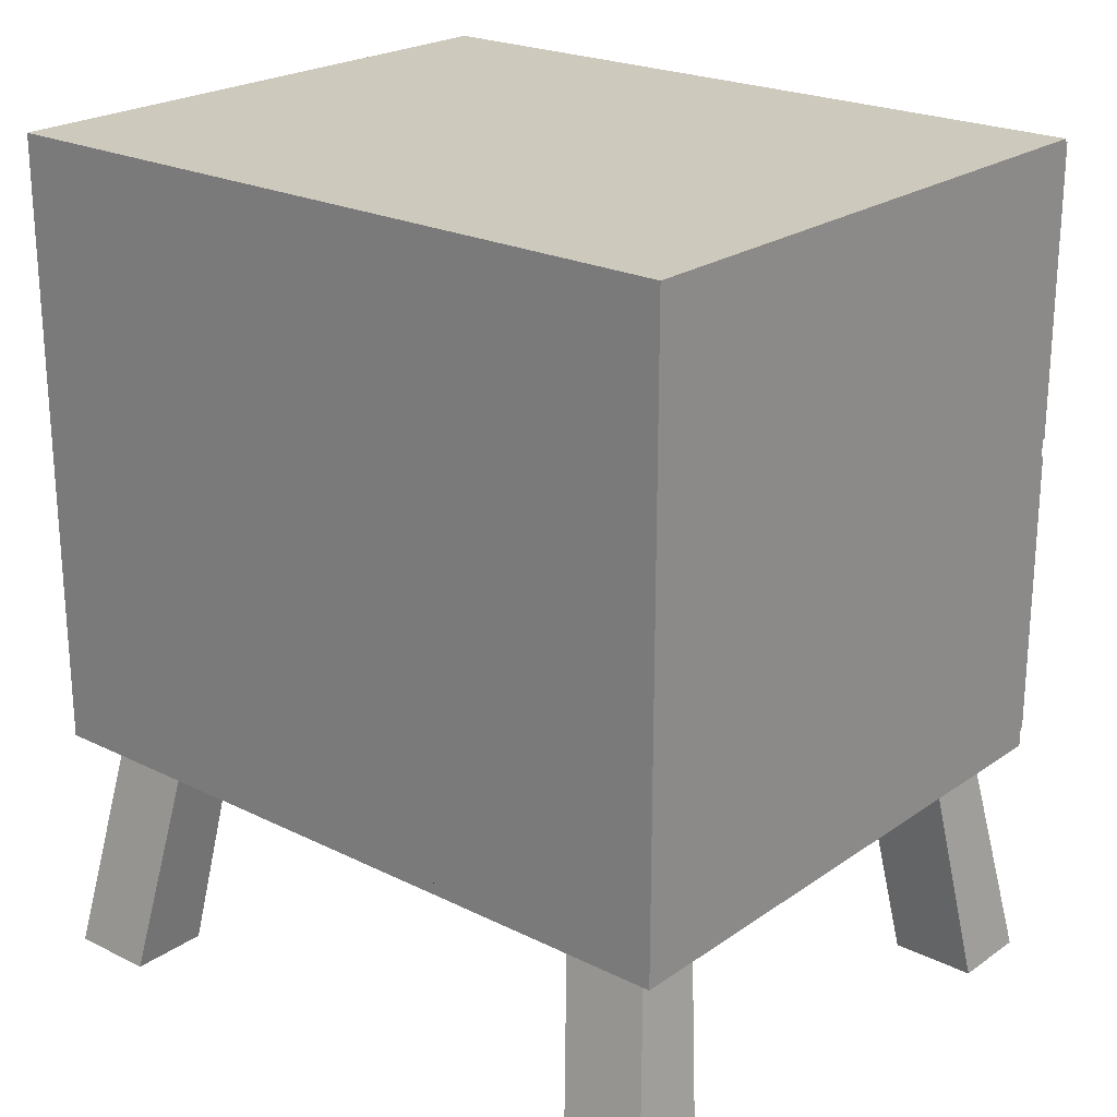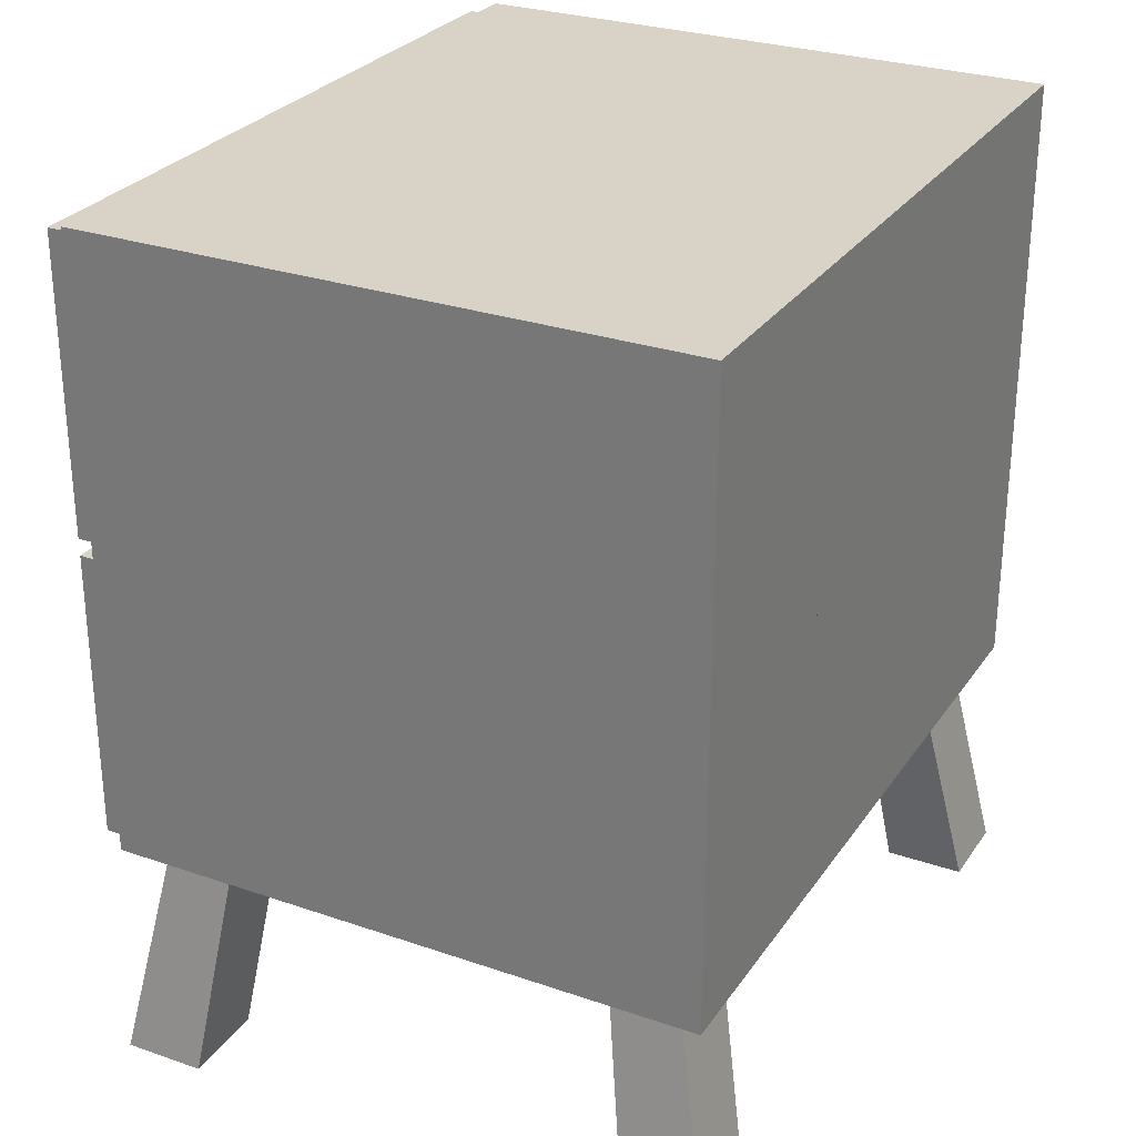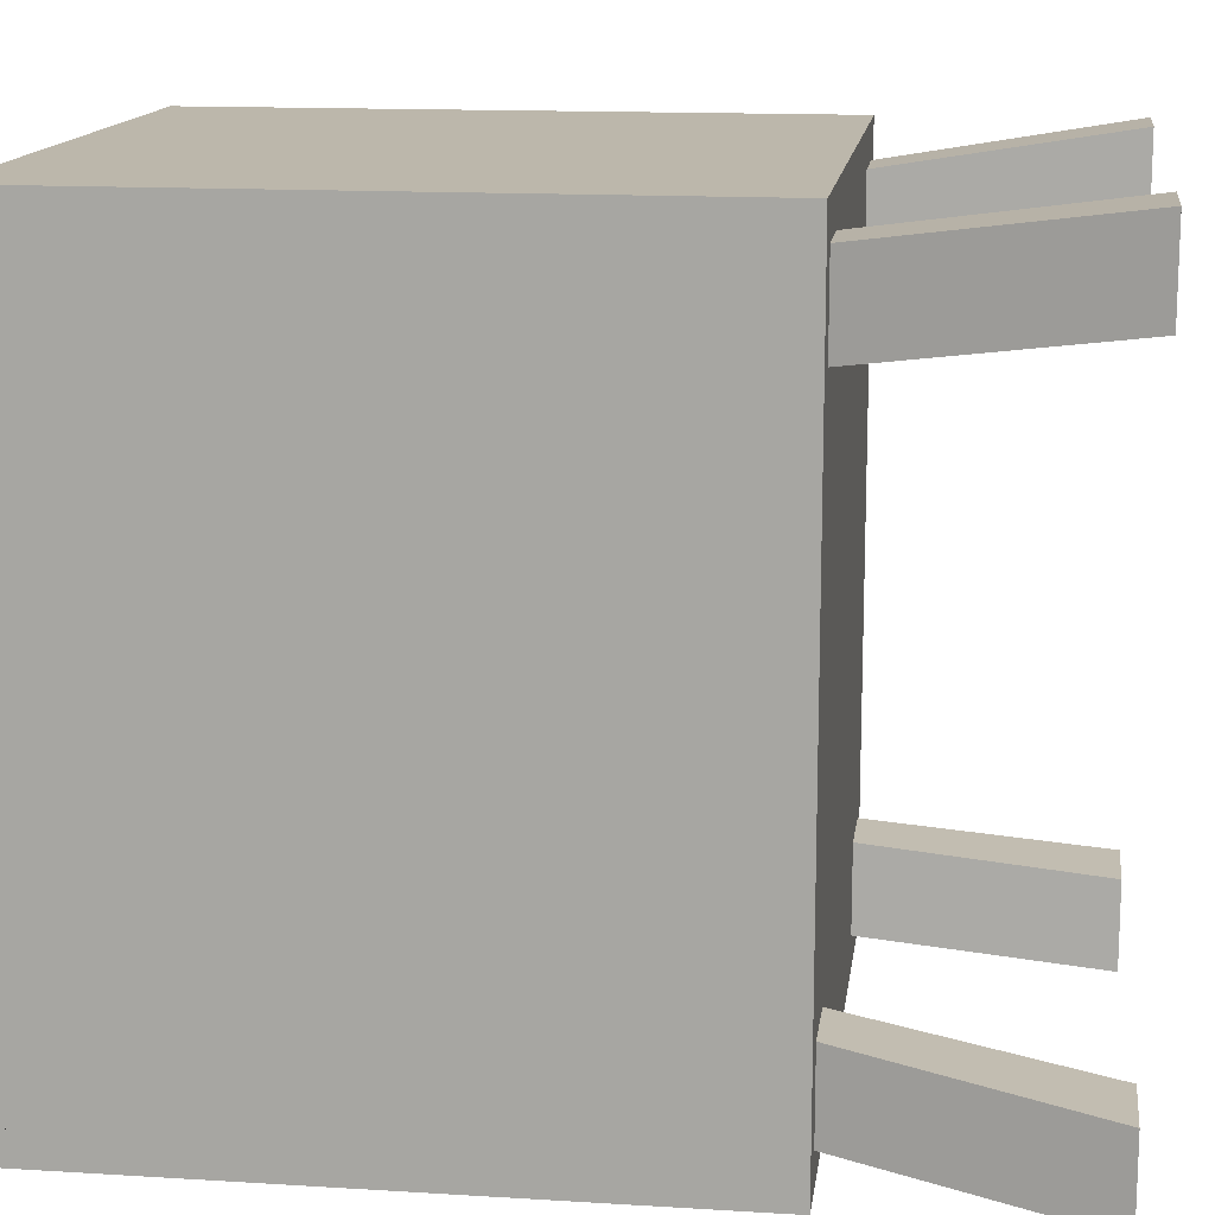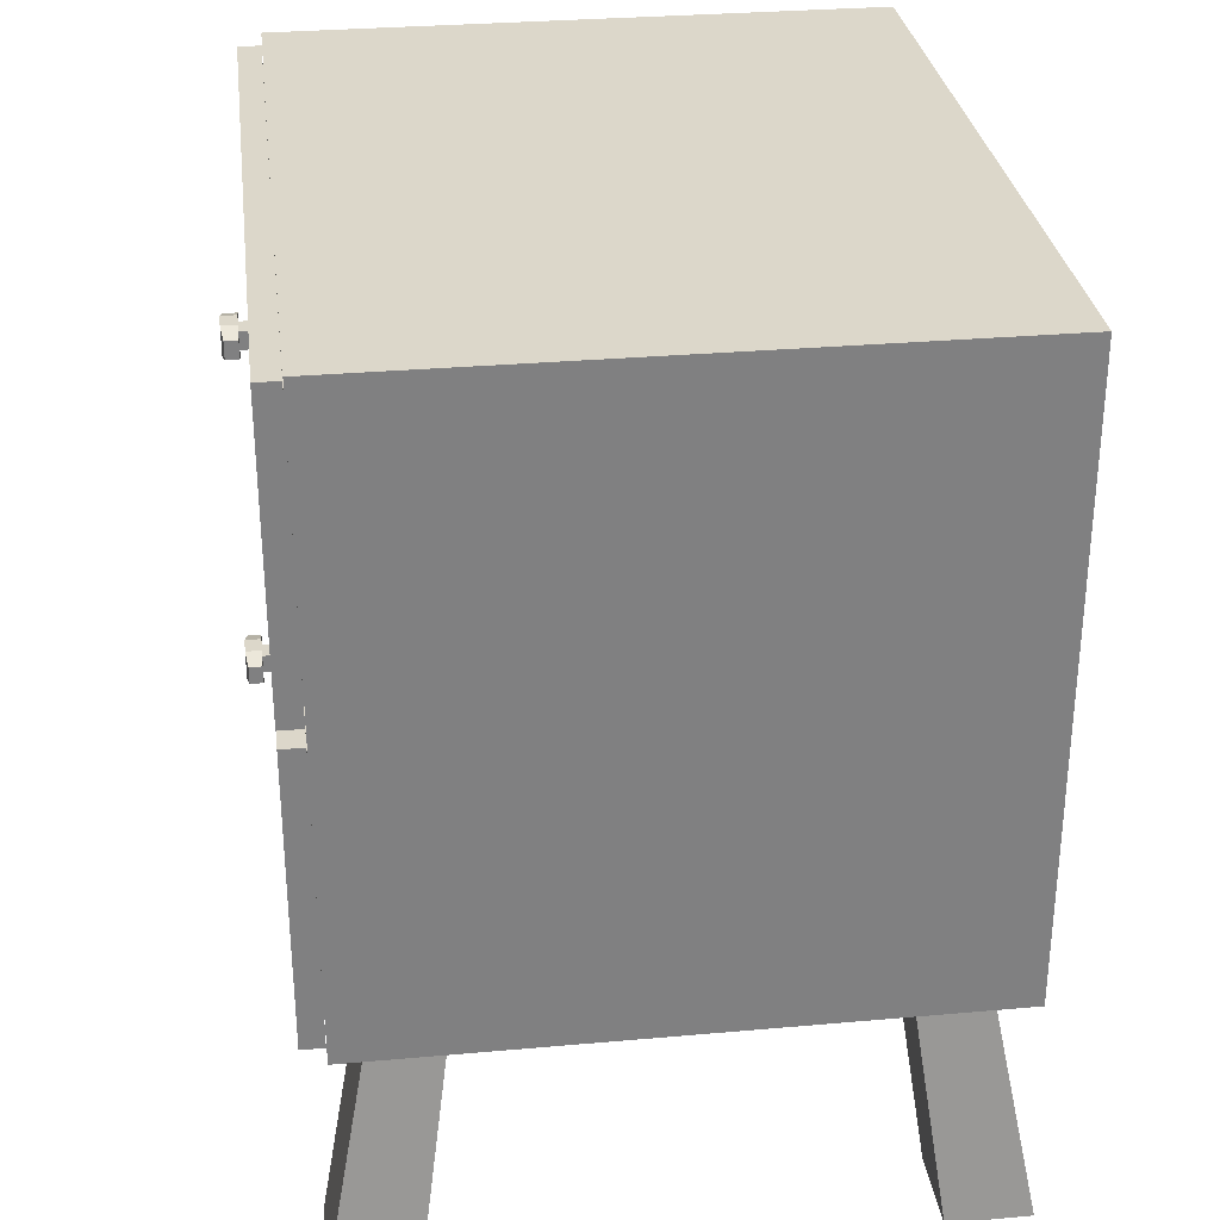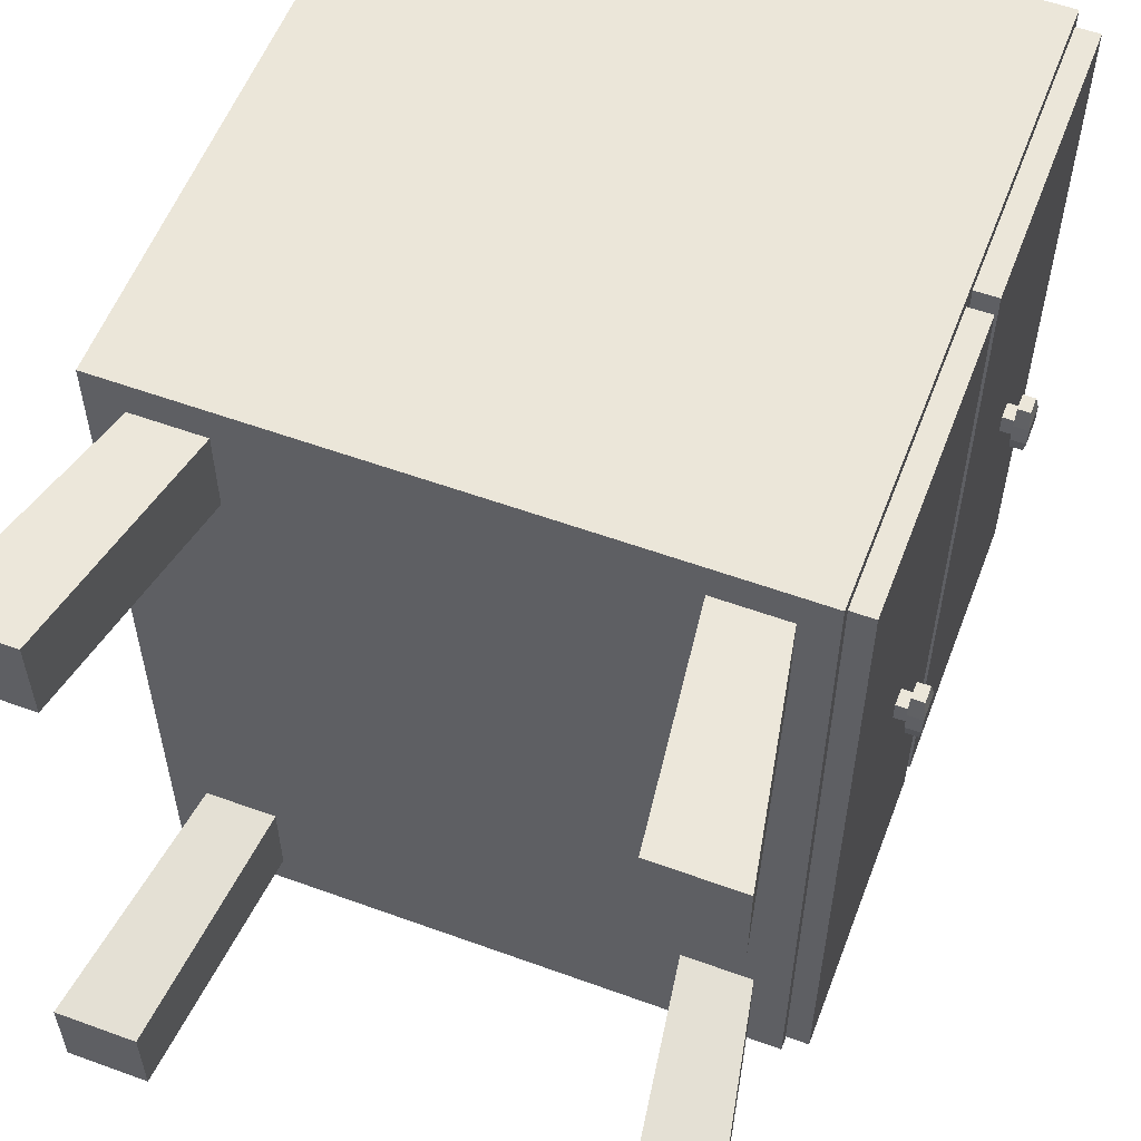
<metadata>
{"format":"obj","ext":"obj","renderer":"f3d","projection":"perspective","resolution":1024,"background":"white","views":[{"elev":22.6,"azim":-49.7,"up":"+Y"},{"elev":28.1,"azim":-152.5,"up":"+Y"},{"elev":14.3,"azim":-82.3,"up":"+Z"},{"elev":30.4,"azim":172.7,"up":"+Y"},{"elev":56.6,"azim":20.8,"up":"+Z"}]}
</metadata>
<code>
o littleOne.001_Cube.015
v -10.52 0.622 1.746
v -10.52 0.6073 1.746
v -10.51 0.6271 1.746
v -10.51 0.6022 1.746
v -10.49 0.6022 1.746
v -10.49 0.6271 1.746
v -10.51 0.6073 1.761
v -10.51 0.622 1.761
v -10.49 0.6073 1.761
v -10.49 0.622 1.761
v -10.51 0.622 1.746
v -10.51 0.6073 1.746
v -10.52 0.622 1.729
v -10.52 0.6073 1.729
v -10.51 0.6271 1.729
v -10.51 0.6022 1.729
v -10.49 0.6022 1.729
v -10.49 0.6271 1.729
v -10.51 0.6073 1.713
v -10.51 0.622 1.713
v -10.49 0.6073 1.713
v -10.49 0.622 1.713
v -10.51 0.622 1.729
v -10.51 0.6073 1.729
v -10.52 0.3356 1.746
v -10.52 0.3503 1.746
v -10.51 0.3305 1.746
v -10.51 0.3554 1.746
v -10.49 0.3554 1.746
v -10.49 0.3305 1.746
v -10.51 0.3503 1.761
v -10.51 0.3356 1.761
v -10.49 0.3503 1.761
v -10.49 0.3356 1.761
v -10.51 0.3356 1.746
v -10.51 0.3503 1.746
v -10.52 0.3356 1.729
v -10.52 0.3503 1.729
v -10.51 0.3305 1.729
v -10.51 0.3554 1.729
v -10.49 0.3554 1.729
v -10.49 0.3305 1.729
v -10.51 0.3503 1.713
v -10.51 0.3356 1.713
v -10.49 0.3503 1.713
v -10.49 0.3356 1.713
v -10.51 0.3356 1.729
v -10.51 0.3503 1.729
v -11.05 0.2014 1.419
v -11.05 0.7316 1.419
v -10.54 0.2014 1.419
v -10.54 0.7316 1.419
v -11.05 0.4767 1.419
v -10.54 0.4767 1.419
v -10.54 0.4767 1.431
v -10.54 0.7214 1.431
v -10.54 0.2116 1.431
v -10.54 0.4563 1.431
v -11.05 0.2014 1.58
v -10.91 0.2014 1.58
v -10.79 0.4767 1.419
v -11.05 0.7214 1.419
v -10.79 0.7316 1.419
v -10.79 0.2014 1.419
v -10.79 0.2014 1.58
v -10.79 0.4563 1.419
v -11.05 0.4563 1.419
v -10.54 0.4563 1.419
v -10.54 0.2014 1.58
v -11.02 0.2014 1.449
v -10.96 0.2014 1.449
v -10.96 0.2014 1.523
v -11.02 0.2014 1.523
v -10.62 0.2014 1.449
v -10.56 0.2014 1.449
v -10.56 0.2014 1.523
v -10.62 0.2014 1.523
v -10.52 0.000903 1.493
v -10.59 0.000903 1.493
v -10.99 0.000903 1.493
v -11.06 0.000903 1.493
v -10.99 0.000903 1.419
v -11.06 0.000903 1.419
v -10.52 0.000903 1.419
v -10.59 0.000903 1.419
v -10.53 0.4862 1.444
v -10.55 0.7119 1.459
v -10.53 0.2211 1.444
v -10.55 0.4467 1.459
v -10.52 0.7243 1.429
v -10.52 0.4738 1.429
v -10.52 0.4592 1.429
v -10.52 0.2087 1.429
v -11.05 0.2116 1.431
v -10.67 0.2014 1.58
v -10.54 0.2116 1.58
v -11.05 0.4767 1.431
v -11.05 0.4563 1.431
v -10.54 0.7214 1.431
v -10.54 0.2116 1.419
v -11.05 0.2116 1.419
v -10.79 0.2116 1.419
v -10.79 0.7214 1.419
v -10.54 0.7214 1.419
v -11.05 0.7214 1.431
v -10.53 0.7243 1.429
v -10.53 0.4738 1.429
v -10.53 0.4592 1.429
v -10.53 0.2087 1.429
v -11.02 0.7119 1.459
v -11.03 0.4862 1.444
v -11.02 0.4467 1.459
v -11.03 0.2211 1.444
v -10.53 0.4467 1.444
v -11.03 0.4467 1.444
v -10.53 0.7119 1.444
v -11.03 0.7119 1.444
v -10.55 0.2479 1.459
v -11.02 0.2479 1.459
v -10.55 0.513 1.459
v -11.02 0.513 1.459
v -11.05 0.2014 2.055
v -11.05 0.7316 2.055
v -10.54 0.2014 2.055
v -10.54 0.7316 2.055
v -11.05 0.4767 2.055
v -10.54 0.4767 2.055
v -10.54 0.4767 2.042
v -10.54 0.7214 2.042
v -10.54 0.2116 2.042
v -10.54 0.4563 2.042
v -10.79 0.2014 1.737
v -11.05 0.2014 1.894
v -10.91 0.2014 1.894
v -10.79 0.7316 1.737
v -10.79 0.4767 2.055
v -11.05 0.7214 2.055
v -11.05 0.4563 1.737
v -10.79 0.7316 2.055
v -10.79 0.2014 2.055
v -11.05 0.2014 1.737
v -11.05 0.7316 1.737
v -10.54 0.2014 1.737
v -10.54 0.7316 1.737
v -10.54 0.4767 1.737
v -11.05 0.4767 1.737
v -10.79 0.2014 1.894
v -10.54 0.7214 1.737
v -10.54 0.2116 1.737
v -10.54 0.4563 1.737
v -10.79 0.4563 2.055
v -11.05 0.4563 2.055
v -10.54 0.4563 2.055
v -10.54 0.2014 1.894
v -11.02 0.2014 2.025
v -10.96 0.2014 2.025
v -10.96 0.2014 1.951
v -11.02 0.2014 1.951
v -10.62 0.2014 2.025
v -10.56 0.2014 2.025
v -10.56 0.2014 1.951
v -10.62 0.2014 1.951
v -10.52 0.000903 1.981
v -10.59 0.000903 1.981
v -10.99 0.000903 1.981
v -11.06 0.000903 1.981
v -10.99 0.000903 2.055
v -11.06 0.000903 2.055
v -10.52 0.000903 2.055
v -10.59 0.000903 2.055
v -10.53 0.4862 2.03
v -10.55 0.7119 2.015
v -10.53 0.2211 2.03
v -10.55 0.4467 2.015
v -10.52 0.7243 2.045
v -10.52 0.4738 2.045
v -10.52 0.4592 2.045
v -10.52 0.2087 2.045
v -10.53 0.4862 1.737
v -10.53 0.7119 1.737
v -10.53 0.2211 1.737
v -10.55 0.4467 1.737
v -10.52 0.2087 1.729
v -10.52 0.4592 1.729
v -11.05 0.2116 2.042
v -10.67 0.2014 1.894
v -10.54 0.2116 1.894
v -11.05 0.4767 2.042
v -11.05 0.4563 2.042
v -10.54 0.7214 2.042
v -10.54 0.2116 2.055
v -11.05 0.2116 2.055
v -10.79 0.2116 2.055
v -11.05 0.2116 1.737
v -10.79 0.7214 2.055
v -10.54 0.7214 2.055
v -11.05 0.7214 1.737
v -11.05 0.7214 2.042
v -10.53 0.7243 2.045
v -10.53 0.4738 2.045
v -10.53 0.4592 2.045
v -10.53 0.2087 2.045
v -10.53 0.2087 1.737
v -10.53 0.4738 1.737
v -10.53 0.7243 1.737
v -10.53 0.4592 1.737
v -11.03 0.4862 1.737
v -11.03 0.7119 1.737
v -11.03 0.2211 1.737
v -11.02 0.4467 1.737
v -11.02 0.7119 2.015
v -11.03 0.4862 2.03
v -11.02 0.4467 2.015
v -11.03 0.2211 2.03
v -10.53 0.4467 2.03
v -11.03 0.4467 2.03
v -10.53 0.7119 2.03
v -10.55 0.7119 1.737
v -10.53 0.4467 1.737
v -11.03 0.7119 2.03
v -11.02 0.7119 1.737
v -11.03 0.4467 1.737
v -11.02 0.513 1.737
v -10.55 0.513 1.737
v -11.02 0.2479 1.737
v -10.55 0.2479 1.737
v -10.55 0.2479 2.015
v -11.02 0.2479 2.015
v -10.55 0.513 2.015
v -11.02 0.513 2.015
v -10.52 0.4738 1.729
v -10.52 0.7243 1.729
v -10.52 0.4738 1.746
v -10.52 0.7243 1.746
v -10.52 0.4592 1.746
v -10.52 0.2087 1.746
v -11.03 0.4767 1.431
v -11.03 0.2116 1.431
v -11.03 0.4563 1.431
v -11.03 0.7214 1.737
v -11.03 0.4767 2.042
v -11.03 0.2116 2.042
v -11.03 0.4563 2.042
v -11.03 0.4767 1.737
v -11.03 0.7214 1.431
v -11.03 0.2116 1.737
v -11.03 0.4563 1.737
v -11.03 0.7214 2.042
f 13 14 2
f 13 2 1
f 11 12 4
f 11 4 3
f 11 3 15
f 11 15 23
f 12 2 14
f 12 14 24
f 6 5 17
f 6 17 18
f 15 3 6
f 15 6 18
f 4 16 17
f 4 17 5
f 6 3 8
f 6 8 10
f 8 7 9
f 8 9 10
f 5 6 10
f 5 10 9
f 4 5 9
f 4 9 7
f 3 4 7
f 3 7 8
f 4 12 24
f 4 24 16
f 1 11 23
f 1 23 13
f 1 2 12
f 1 12 11
f 16 17 18
f 16 18 15
f 23 13 14
f 23 14 24
f 18 22 20
f 18 20 15
f 20 22 21
f 20 21 19
f 17 21 22
f 17 22 18
f 16 19 21
f 16 21 17
f 15 20 19
f 15 19 16
f 15 23 24
f 15 24 16
f 231 14 2
f 231 2 233
f 37 25 26
f 37 26 38
f 35 27 28
f 35 28 36
f 35 47 39
f 35 39 27
f 36 48 38
f 36 38 26
f 30 42 41
f 30 41 29
f 39 42 30
f 39 30 27
f 28 29 41
f 28 41 40
f 30 34 32
f 30 32 27
f 32 34 33
f 32 33 31
f 29 33 34
f 29 34 30
f 28 31 33
f 28 33 29
f 27 32 31
f 27 31 28
f 28 40 48
f 28 48 36
f 25 37 47
f 25 47 35
f 25 35 36
f 25 36 26
f 47 48 40
f 47 40 39
f 40 39 42
f 40 42 41
f 42 39 44
f 42 44 46
f 44 43 45
f 44 45 46
f 41 42 46
f 41 46 45
f 40 41 45
f 40 45 43
f 39 40 43
f 39 43 44
f 38 184 235
f 38 235 26
f 25 236 183
f 25 183 37
f 37 38 48
f 37 48 47
f 197 142 50
f 197 50 62
f 197 62 105
f 101 67 66
f 101 66 102
f 246 238 239
f 246 239 247
f 64 65 60
f 138 146 97
f 138 97 53
f 138 53 67
f 138 67 98
f 104 52 56
f 138 98 67
f 138 67 101
f 138 101 94
f 138 94 194
f 150 247 239
f 150 239 58
f 69 51 57
f 69 57 96
f 52 63 135
f 52 135 144
f 70 71 82
f 70 82 83
f 132 65 95
f 132 95 143
f 62 50 63
f 62 63 103
f 143 95 69
f 71 64 60
f 71 60 72
f 67 53 61
f 67 61 66
f 128 131 243
f 128 243 241
f 132 141 60
f 132 60 65
f 65 64 95
f 52 144 148
f 52 148 99
f 52 99 56
f 63 50 142
f 63 142 135
f 71 72 80
f 71 80 82
f 49 101 102
f 49 102 64
f 49 64 71
f 49 71 70
f 143 69 96
f 143 96 149
f 60 59 73
f 60 73 72
f 59 49 70
f 59 70 73
f 64 51 75
f 64 75 74
f 141 59 60
f 69 95 77
f 69 77 76
f 64 74 77
f 64 77 95
f 83 82 80
f 83 80 81
f 85 84 78
f 85 78 79
f 77 74 85
f 77 85 79
f 73 70 83
f 73 83 81
f 75 76 78
f 75 78 84
f 74 75 84
f 74 84 85
f 76 77 79
f 76 79 78
f 72 73 81
f 72 81 80
f 204 107 91
f 204 91 231
f 109 108 92
f 109 92 93
f 107 106 90
f 107 90 91
f 203 109 93
f 203 93 183
f 204 231 233
f 108 206 184
f 108 184 92
f 51 69 76
f 51 76 75
f 145 244 241
f 145 241 128
f 57 238 246
f 57 246 149
f 51 64 102
f 51 102 100
f 100 68 58
f 100 58 57
f 100 57 51
f 66 68 100
f 66 100 102
f 68 66 61
f 68 61 54
f 194 94 101
f 194 101 49
f 194 49 59
f 194 59 141
f 53 62 103
f 53 103 61
f 54 104 56
f 54 56 55
f 103 63 52
f 103 52 104
f 146 197 105
f 146 105 62
f 146 62 53
f 146 53 97
f 131 243 247
f 131 247 150
f 244 240 248
f 244 248 241
f 61 103 104
f 61 104 54
f 112 210 225
f 112 225 119
f 116 86 111
f 116 111 117
f 86 116 106
f 86 106 107
f 88 114 108
f 88 108 109
f 181 88 109
f 181 109 203
f 179 86 107
f 179 107 204
f 116 180 205
f 116 205 106
f 114 219 206
f 114 206 108
f 117 111 207
f 117 207 208
f 115 113 209
f 115 209 222
f 86 179 207
f 86 207 111
f 114 88 113
f 114 113 115
f 218 87 120
f 218 120 224
f 88 181 209
f 88 209 113
f 112 89 114
f 112 114 115
f 87 218 180
f 87 180 116
f 89 182 219
f 89 219 114
f 221 110 117
f 221 117 208
f 210 112 115
f 210 115 222
f 110 87 116
f 110 116 117
f 226 118 119
f 226 119 225
f 224 120 121
f 224 121 223
f 182 89 118
f 182 118 226
f 89 112 119
f 89 119 118
f 87 110 121
f 87 121 120
f 110 221 223
f 110 223 121
f 197 198 137
f 197 137 123
f 197 123 142
f 192 193 151
f 192 151 152
f 243 242 246
f 243 246 247
f 140 134 147
f 138 189 152
f 138 152 126
f 138 126 188
f 138 188 146
f 196 129 125
f 138 194 185
f 138 185 192
f 138 192 152
f 138 152 189
f 55 237 244
f 55 244 145
f 154 187 130
f 154 130 124
f 125 144 135
f 125 135 139
f 155 168 167
f 155 167 156
f 132 143 186
f 132 186 147
f 137 195 139
f 137 139 123
f 143 154 186
f 156 157 134
f 156 134 140
f 152 151 136
f 152 136 126
f 245 237 55
f 245 55 99
f 132 147 134
f 132 134 141
f 147 186 140
f 125 129 190
f 125 190 148
f 125 148 144
f 139 135 142
f 139 142 123
f 156 167 165
f 156 165 157
f 122 140 193
f 122 193 192
f 122 155 156
f 122 156 140
f 143 149 187
f 143 187 154
f 134 157 158
f 134 158 133
f 133 158 155
f 133 155 122
f 140 159 160
f 140 160 124
f 141 134 133
f 154 161 162
f 154 162 186
f 140 186 162
f 140 162 159
f 168 166 165
f 168 165 167
f 170 164 163
f 170 163 169
f 162 164 170
f 162 170 159
f 158 166 168
f 158 168 155
f 160 169 163
f 160 163 161
f 159 170 169
f 159 169 160
f 161 163 164
f 161 164 162
f 157 165 166
f 157 166 158
f 93 92 184
f 93 184 38
f 93 38 37
f 93 37 183
f 202 178 177
f 202 177 201
f 200 176 175
f 200 175 199
f 201 177 235
f 201 235 206
f 206 235 184
f 205 234 232
f 124 160 161
f 124 161 154
f 241 248 190
f 241 190 128
f 54 55 58
f 54 58 68
f 124 191 193
f 124 193 140
f 191 124 130
f 191 130 131
f 191 131 153
f 151 193 191
f 151 191 153
f 153 127 136
f 153 136 151
f 194 141 133
f 194 133 122
f 194 122 192
f 194 192 185
f 126 136 195
f 126 195 137
f 127 128 129
f 127 129 196
f 195 196 125
f 195 125 139
f 146 188 126
f 146 126 137
f 146 137 198
f 146 198 197
f 127 153 131
f 127 131 128
f 99 148 240
f 99 240 245
f 136 127 196
f 136 196 195
f 213 228 225
f 213 225 210
f 217 220 212
f 217 212 171
f 171 200 199
f 171 199 217
f 173 202 201
f 173 201 215
f 181 203 202
f 181 202 173
f 179 204 200
f 179 200 171
f 217 199 205
f 217 205 180
f 215 201 206
f 215 206 219
f 220 208 207
f 220 207 212
f 216 222 209
f 216 209 214
f 171 212 207
f 171 207 179
f 215 216 214
f 215 214 173
f 218 224 229
f 218 229 172
f 173 214 209
f 173 209 181
f 213 216 215
f 213 215 174
f 172 217 180
f 172 180 218
f 174 215 219
f 174 219 182
f 221 208 220
f 221 220 211
f 210 222 216
f 210 216 213
f 211 220 217
f 211 217 172
f 226 225 228
f 226 228 227
f 224 223 230
f 224 230 229
f 182 226 227
f 182 227 174
f 174 227 228
f 174 228 213
f 172 229 230
f 172 230 211
f 211 230 223
f 211 223 221
f 91 90 232
f 91 232 13
f 91 13 14
f 91 14 231
f 106 205 232
f 106 232 90
f 178 236 25
f 178 25 26
f 178 26 235
f 178 235 177
f 176 233 2
f 176 2 1
f 176 1 234
f 176 234 175
f 199 175 234
f 199 234 205
f 200 204 233
f 200 233 176
f 234 1 13
f 234 13 232
f 202 203 236
f 202 236 178
f 203 183 236
f 148 190 248
f 148 248 240
f 244 237 245
f 244 245 240
f 149 246 242
f 149 242 130
f 131 130 242
f 131 242 243
f 58 55 237
f 58 237 239
f 57 58 239
f 57 239 238
f 55 145 150
f 55 150 58
f 131 150 145
f 131 145 128

</code>
